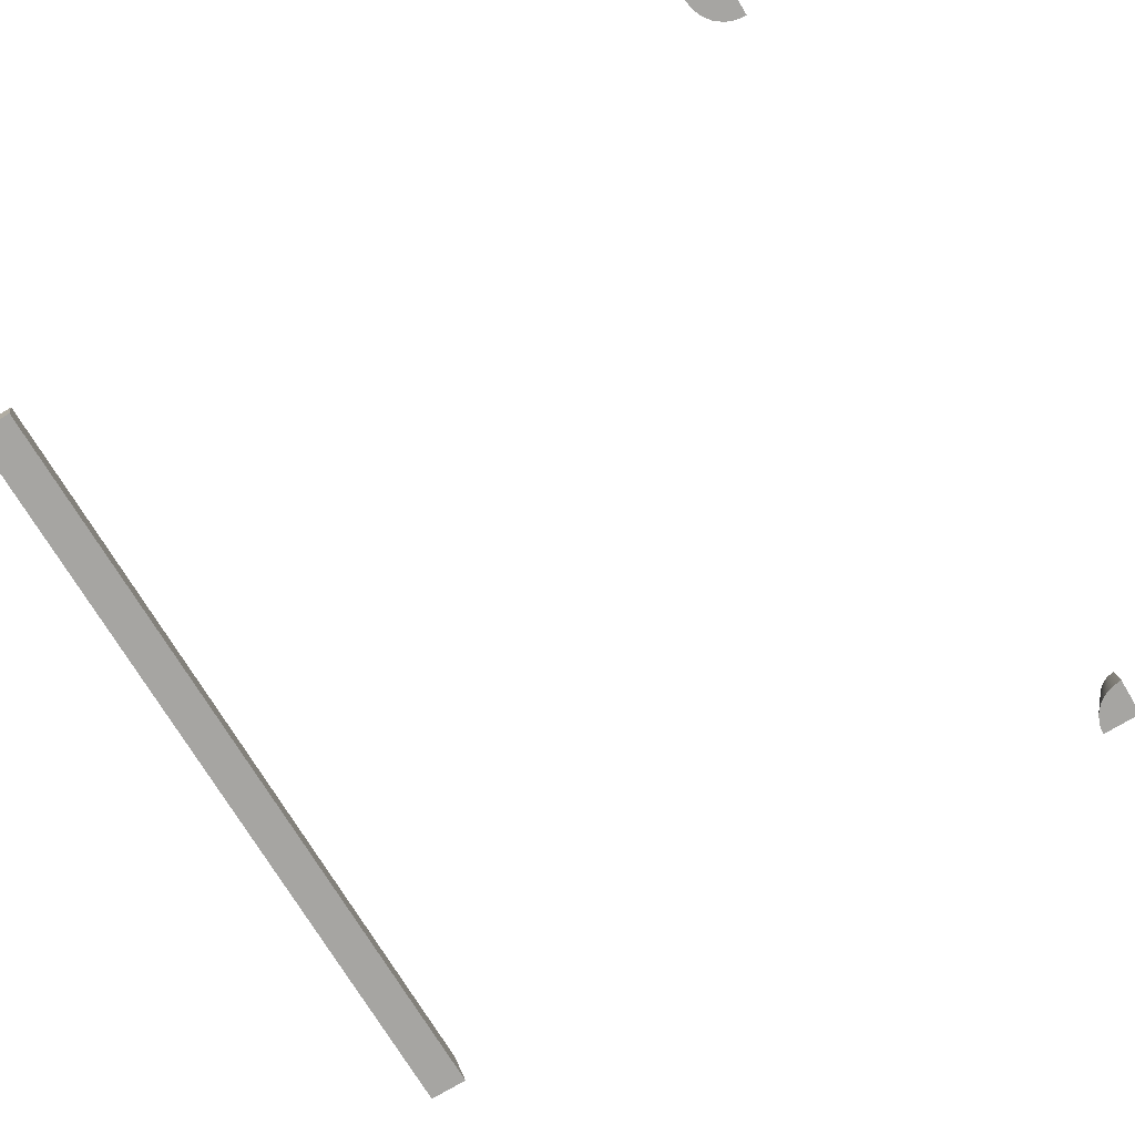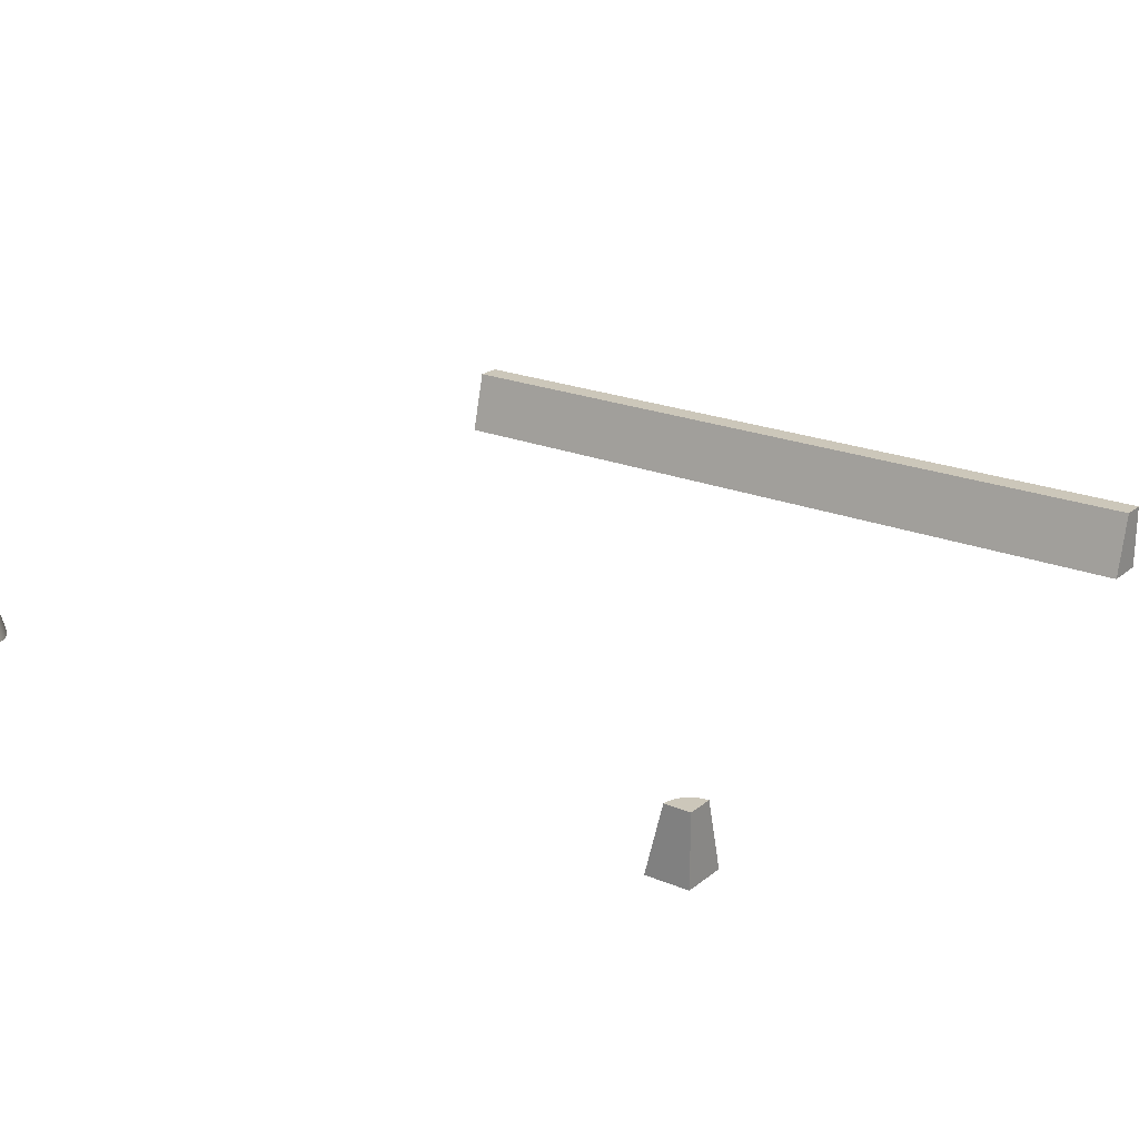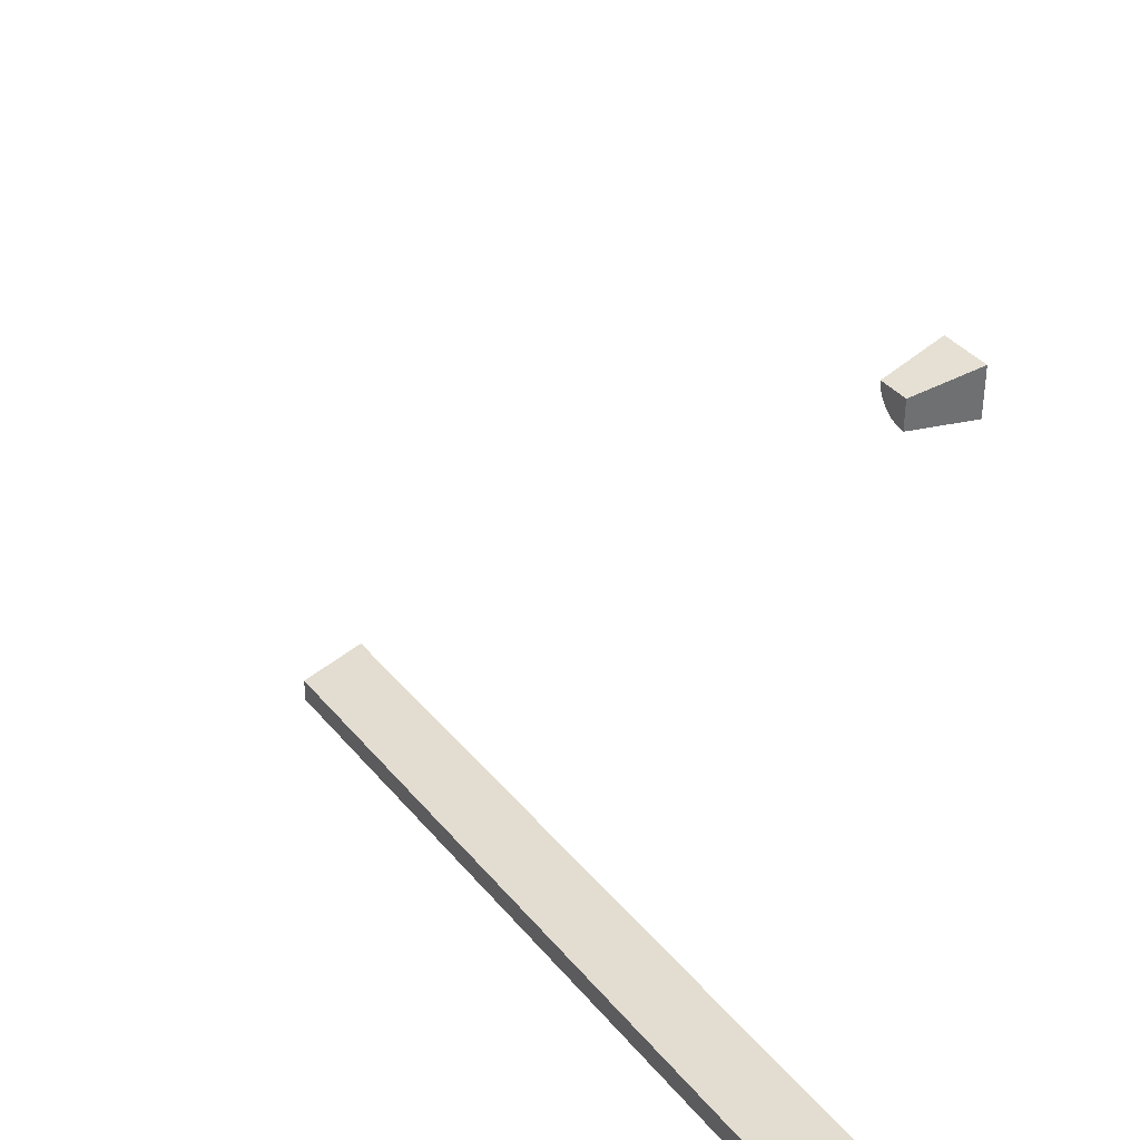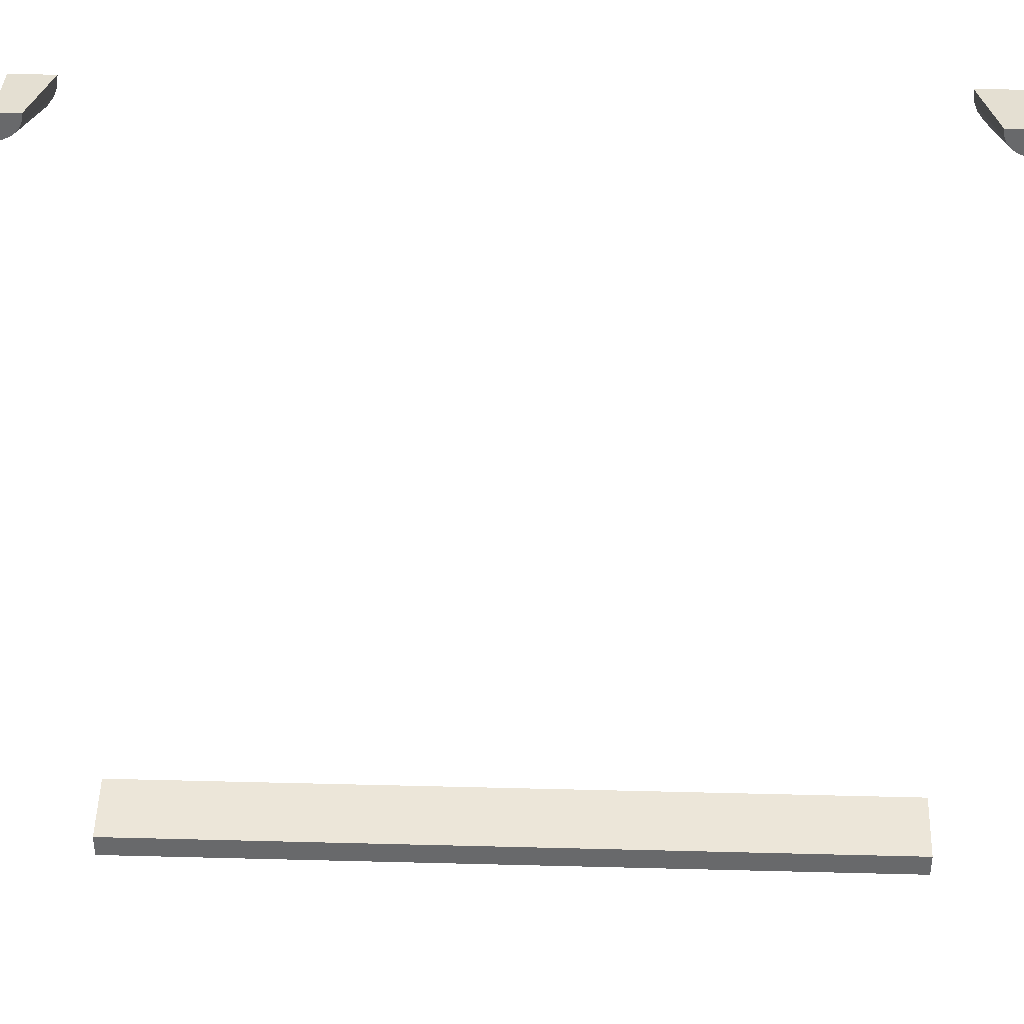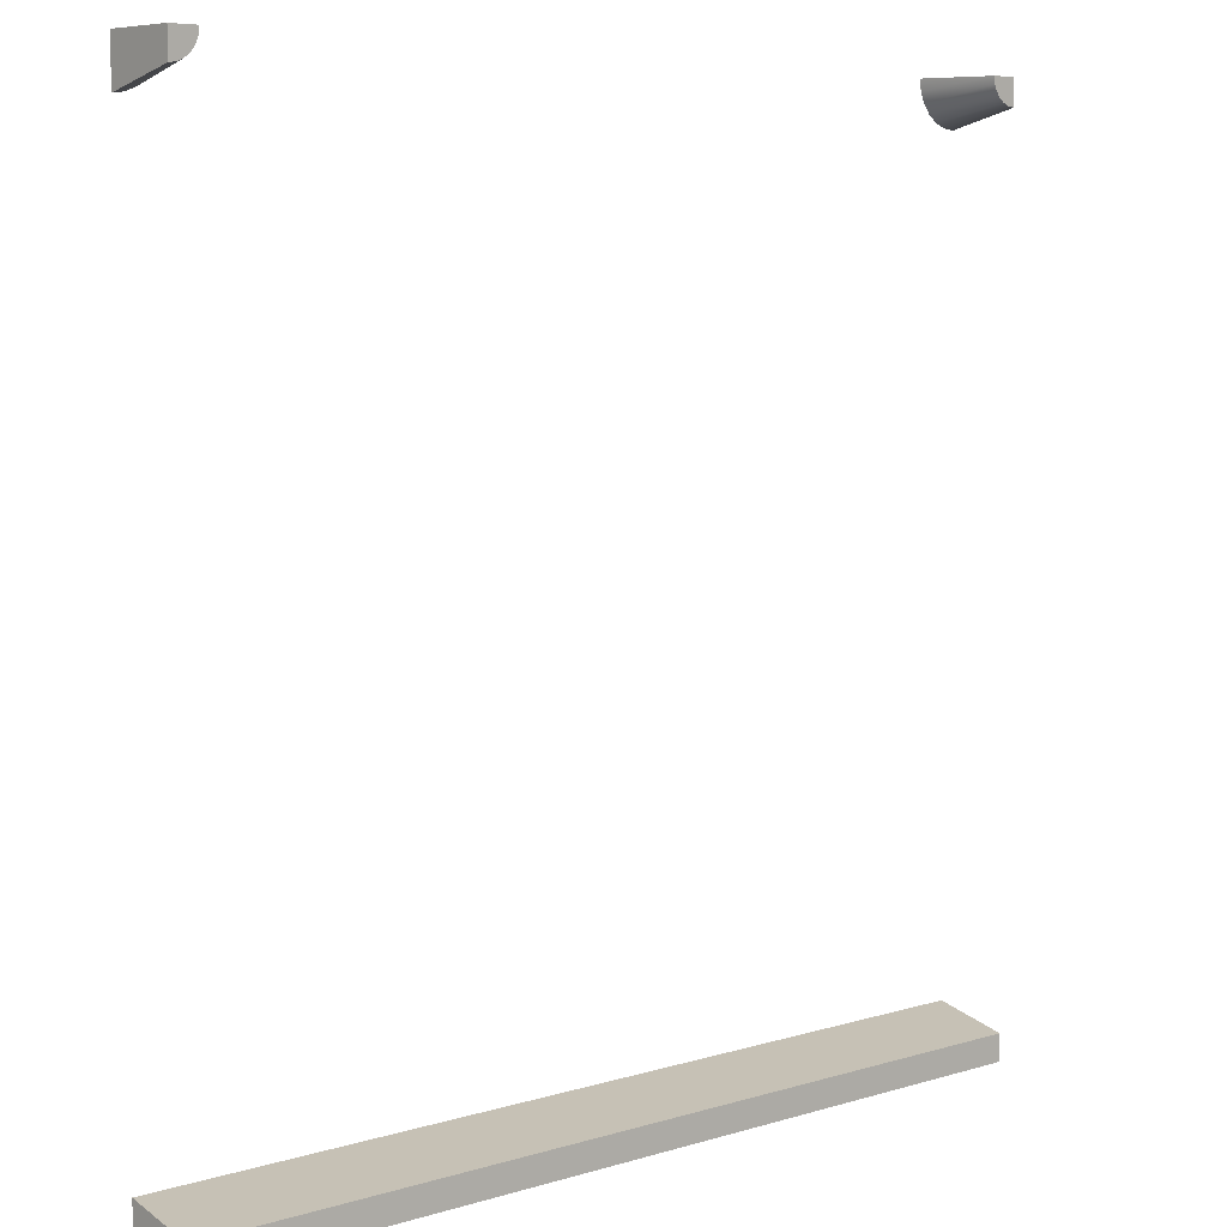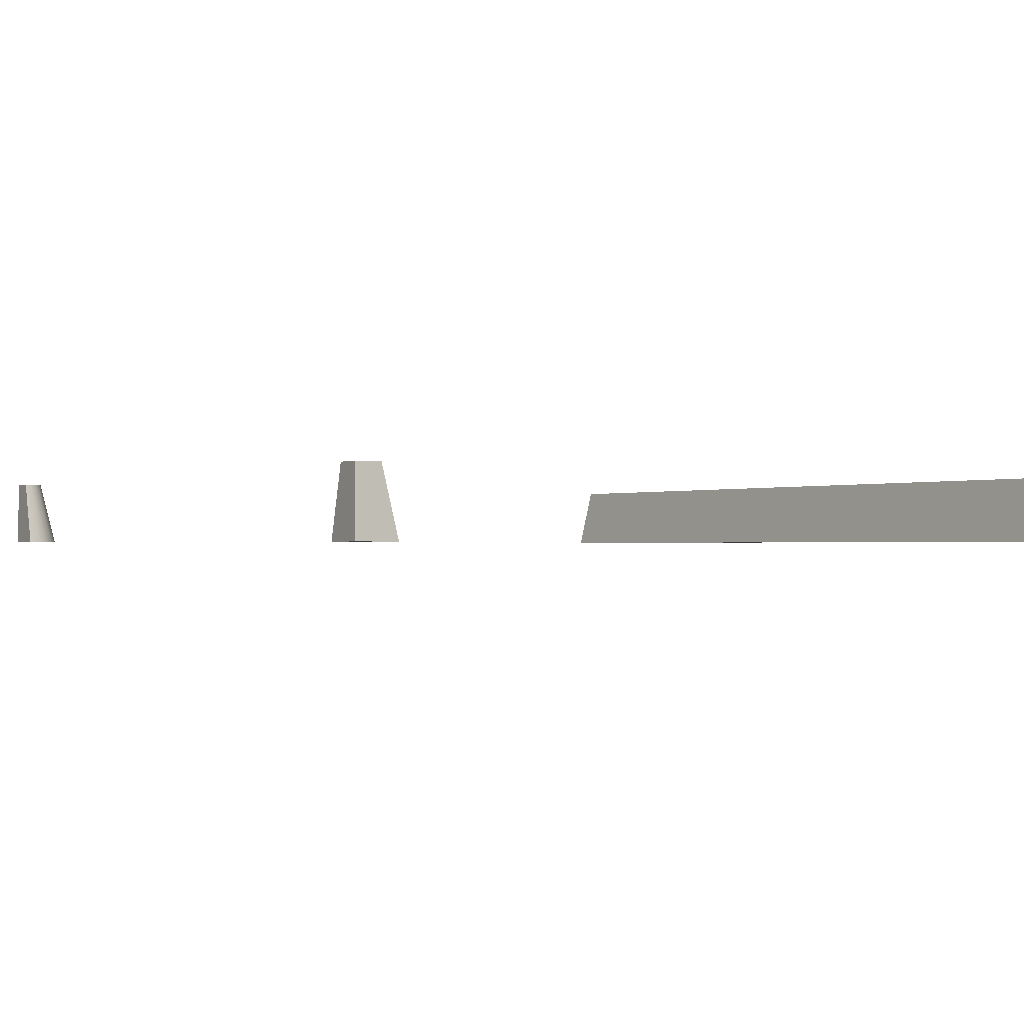
<metadata>
{"format":"obj","ext":"obj","renderer":"f3d","projection":"perspective","resolution":1024,"background":"white","views":[{"elev":-73.7,"azim":-59.0,"up":"+Y"},{"elev":21.5,"azim":36.1,"up":"+Y"},{"elev":37.9,"azim":-124.6,"up":"+Z"},{"elev":37.2,"azim":-178.1,"up":"+Z"},{"elev":6.6,"azim":137.8,"up":"+Z"},{"elev":-0.9,"azim":57.7,"up":"+Y"}]}
</metadata>
<code>
o road_intersectionBarrier
v 4 0.64 3.76
v 4 -0 3.6
v 3.896 -0 3.614
v 3.938 0.64 3.768
v 4 0.64 4
v 3.76 0.64 4
v 3.88 0.64 3.792
v 3.83 0.64 3.83
v 3.792 0.64 3.88
v 3.768 0.64 3.938
v 3.717 -0 3.717
v 3.8 -0 3.654
v 4 -0 4
v 3.614 -0 3.896
v 3.6 -0 4
v 3.654 -0 3.8
v -4 0.64 3.76
v -3.896 -0 3.614
v -4 -0 3.6
v -3.938 0.64 3.768
v -3.768 0.64 3.938
v -4 0.64 4
v -3.76 0.64 4
v -3.792 0.64 3.88
v -3.83 0.64 3.83
v -3.88 0.64 3.792
v -3.8 -0 3.654
v -3.717 -0 3.717
v -3.654 -0 3.8
v -4 -0 4
v -3.6 -0 4
v -3.614 -0 3.896
v -4 0 -3.6
v -4 0.64 -4
v -4 0 -4
v -4 0.64 -3.76
v 4 0 -4
v 4 0 -3.6
v 4 0.64 -3.76
v 4 0.64 -4
f 1 2 3
f 1 3 4
f 4 5 1
f 5 4 6
f 6 4 7
f 6 7 8
f 6 8 9
f 6 9 10
f 7 11 8
f 7 12 11
f 1 13 2
f 13 1 5
f 6 10 14
f 15 6 14
f 4 12 7
f 4 3 12
f 9 11 16
f 9 8 11
f 13 3 2
f 3 13 15
f 3 15 12
f 12 15 11
f 11 15 16
f 16 15 14
f 5 15 13
f 15 5 6
f 10 9 16
f 10 16 14
f 17 18 19
f 20 18 17
f 21 22 23
f 22 21 24
f 22 24 25
f 22 25 26
f 22 26 20
f 22 20 17
f 20 27 18
f 26 27 20
f 24 28 25
f 24 29 28
f 23 30 31
f 30 23 22
f 21 32 29
f 21 29 24
f 31 32 23
f 23 32 21
f 25 28 26
f 26 28 27
f 30 32 31
f 32 30 29
f 29 30 28
f 28 30 27
f 27 30 18
f 18 30 19
f 30 17 19
f 17 30 22
f 33 34 35
f 34 33 36
f 33 37 38
f 37 33 35
f 39 37 40
f 37 39 38
f 39 33 38
f 33 39 36
f 34 37 35
f 37 34 40
f 40 36 39
f 36 40 34

</code>
